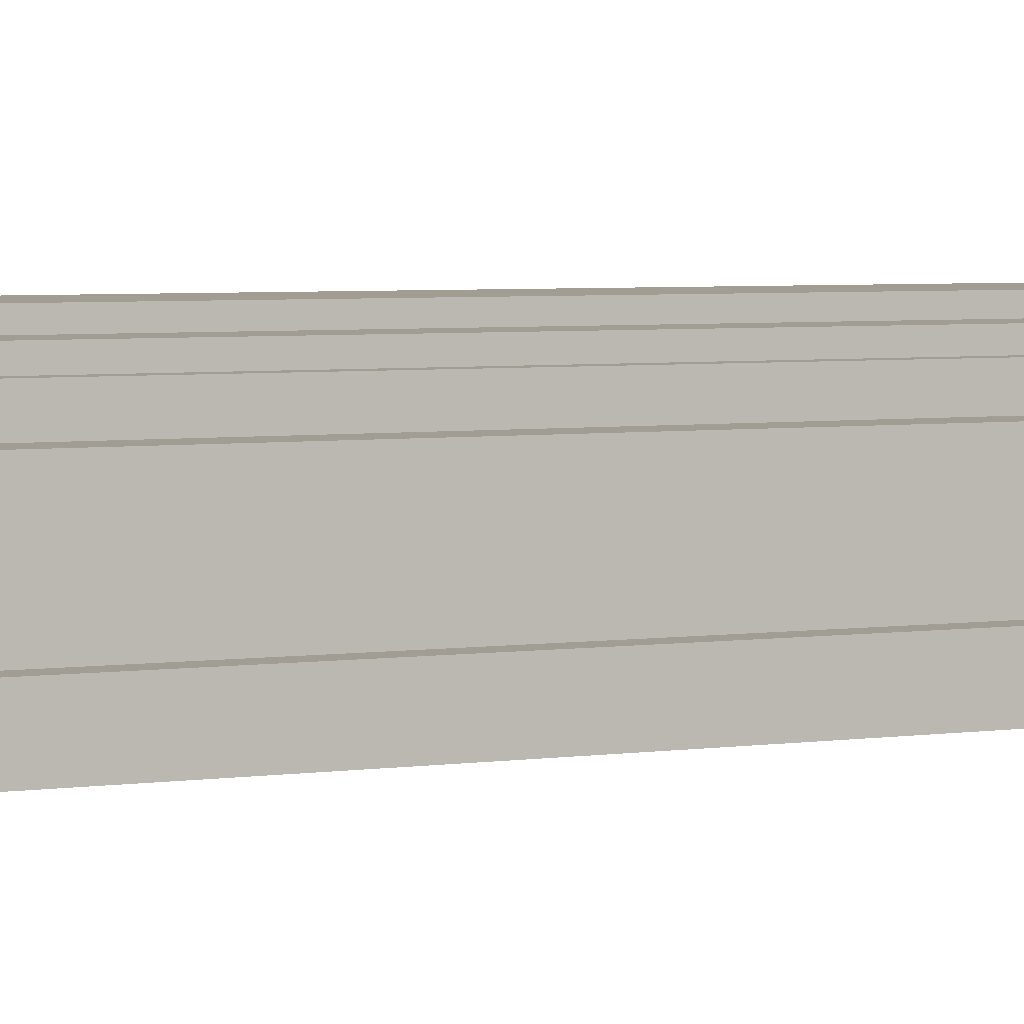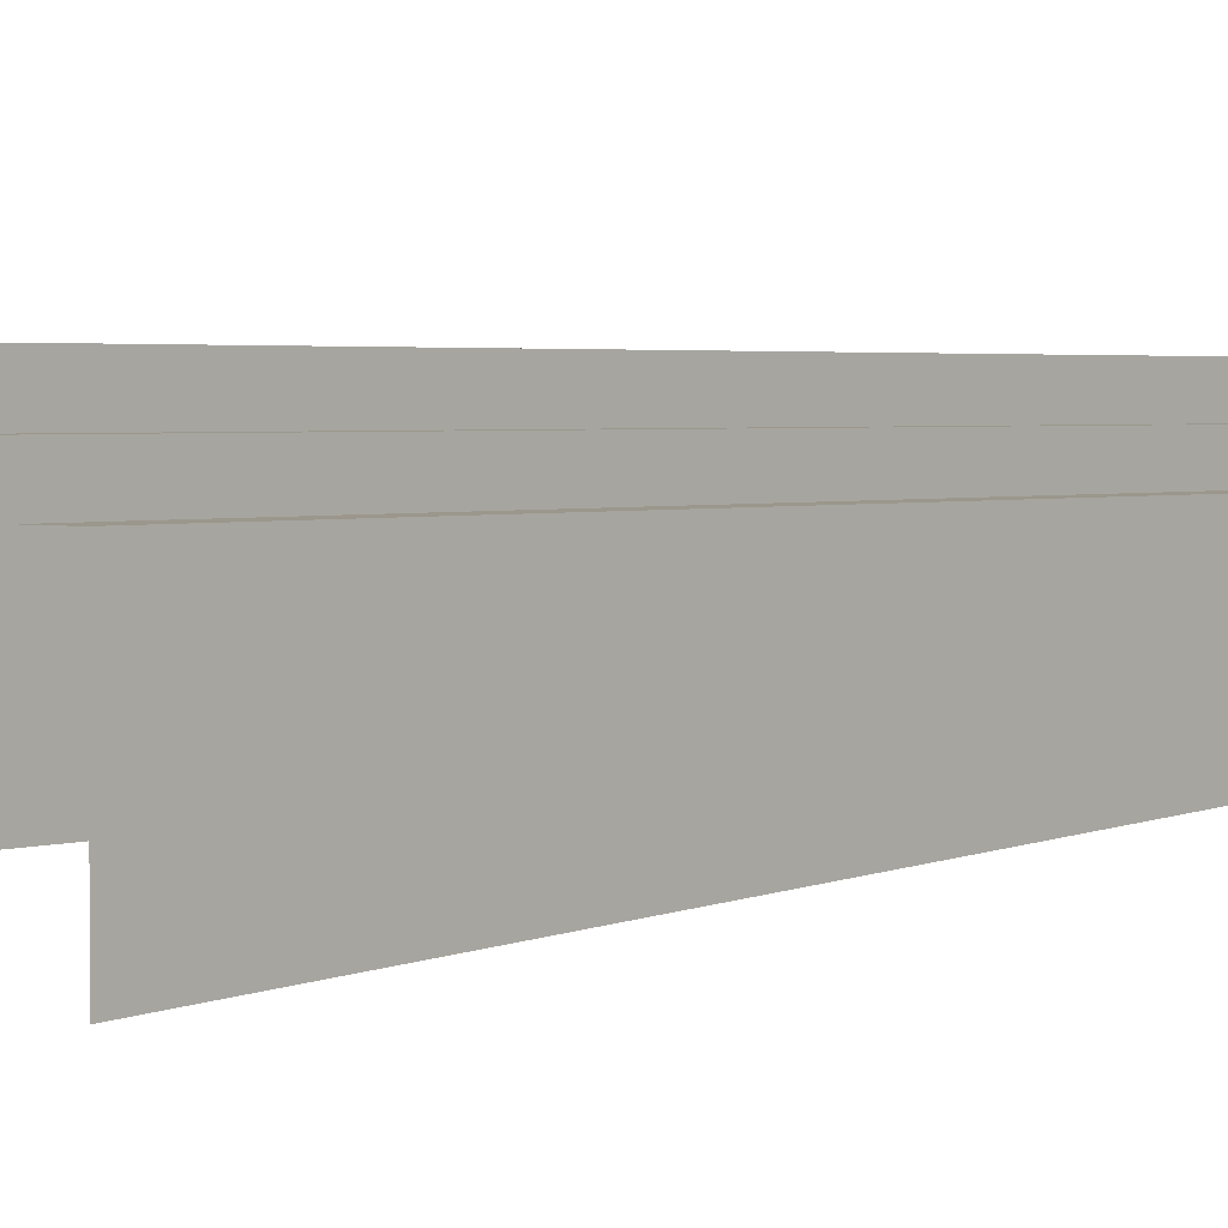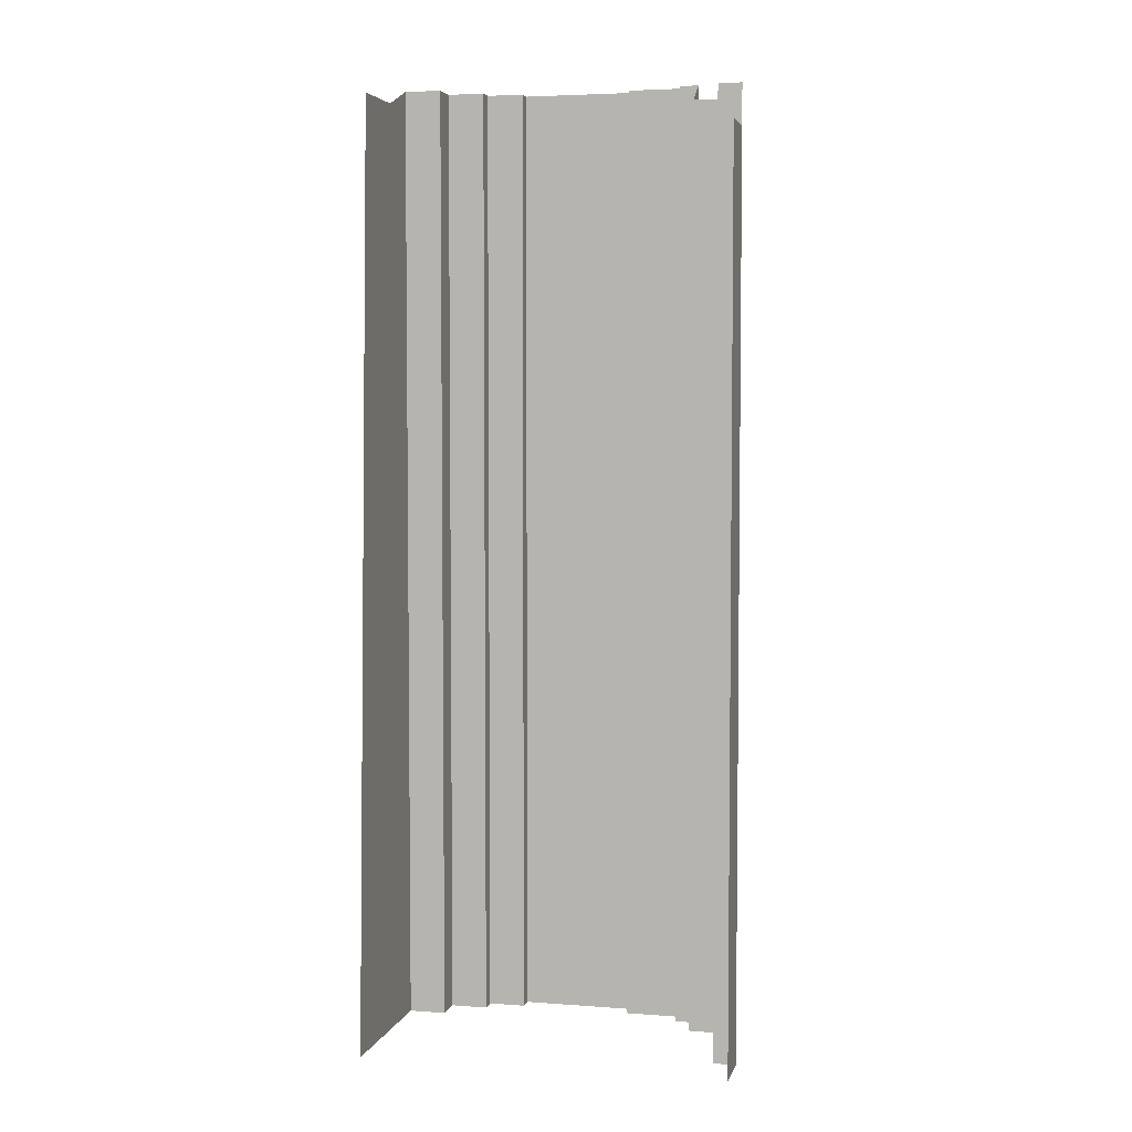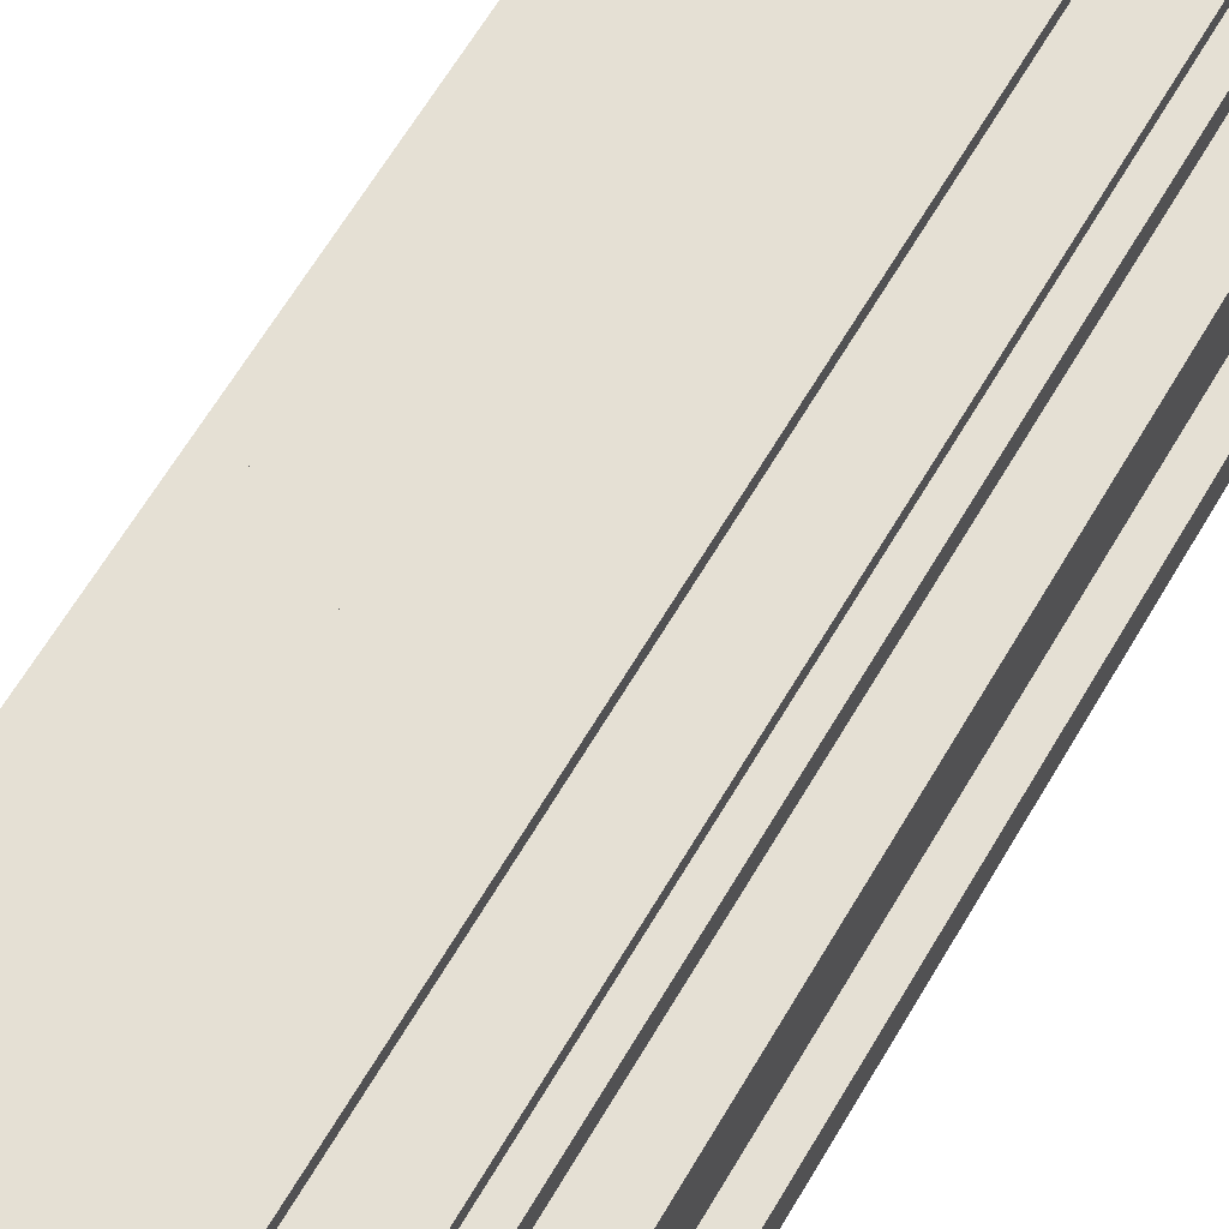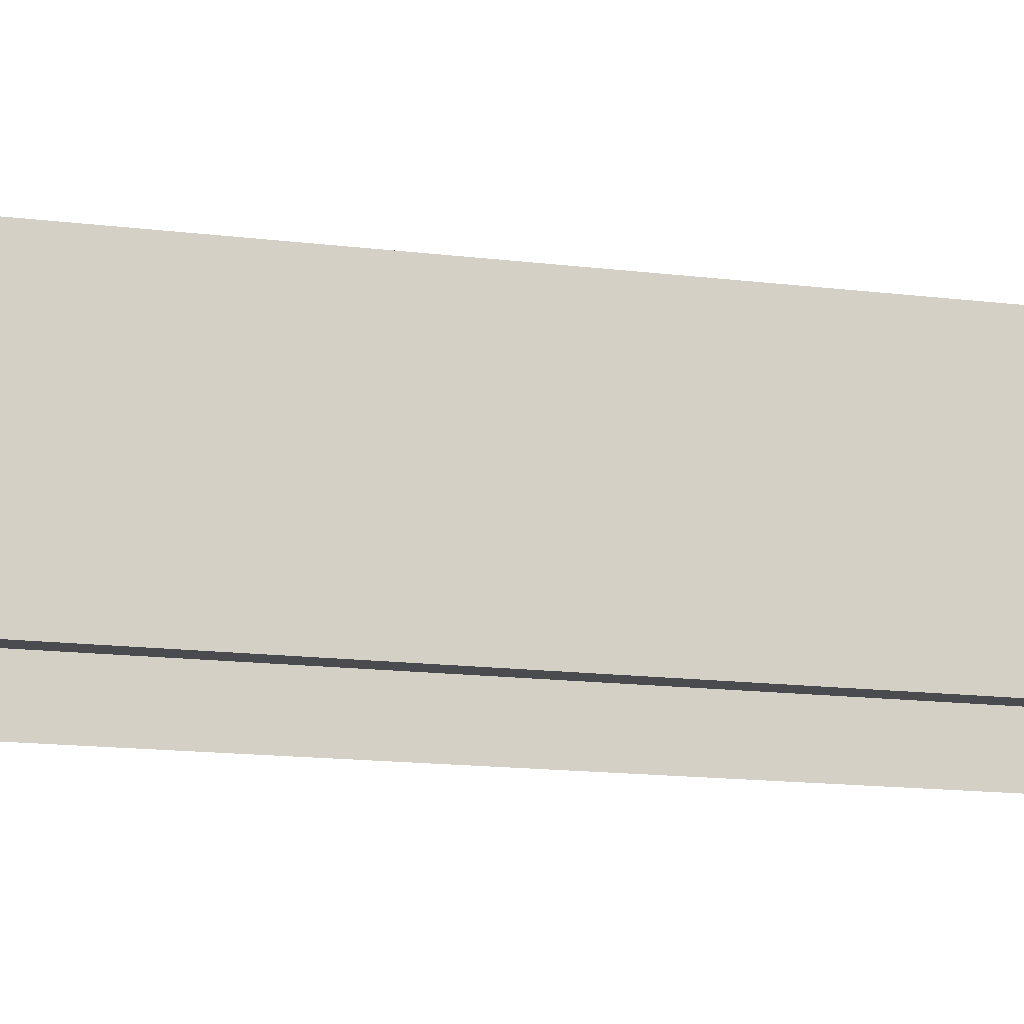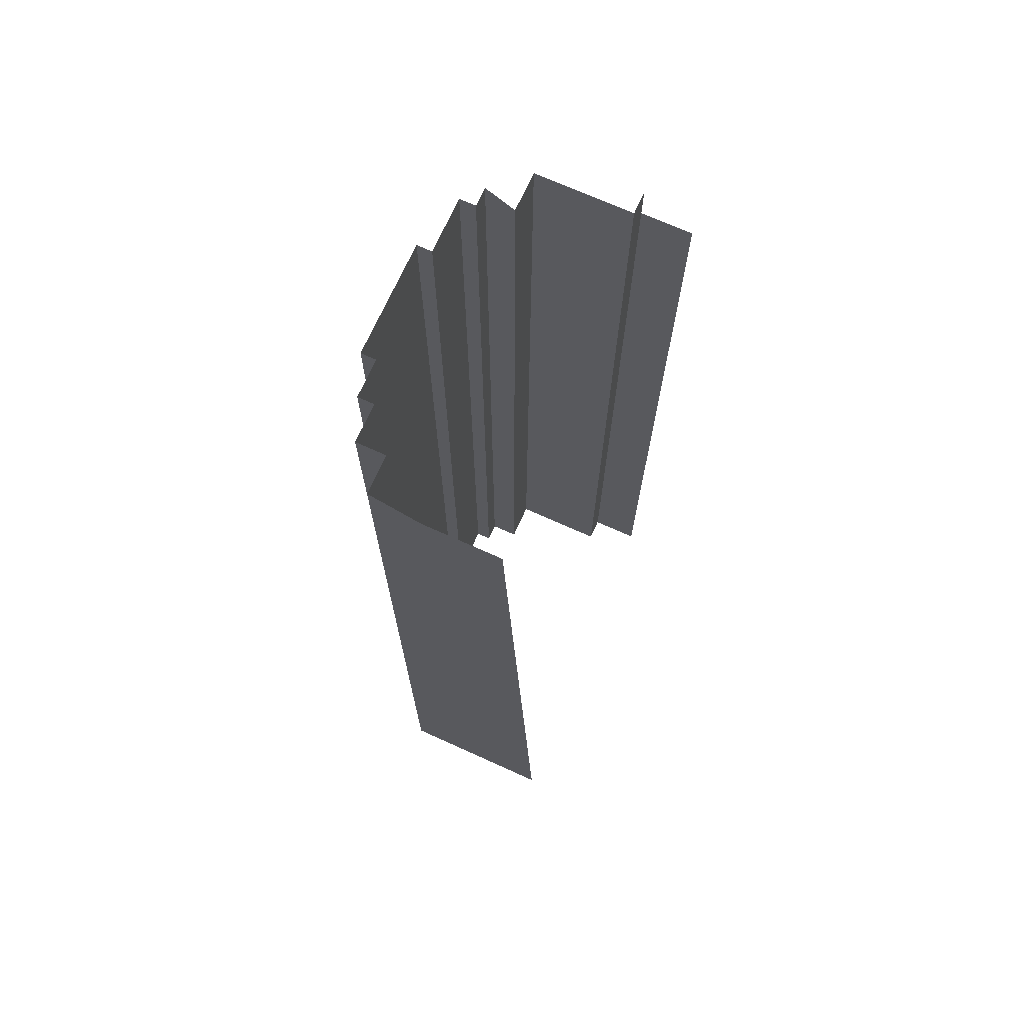
<metadata>
{"format":"obj","ext":"obj","renderer":"f3d","projection":"perspective","resolution":1024,"background":"white","views":[{"elev":4.9,"azim":67.2,"up":"+Y"},{"elev":2.6,"azim":-140.1,"up":"+Y"},{"elev":4.4,"azim":13.6,"up":"+Z"},{"elev":65.5,"azim":30.7,"up":"+Y"},{"elev":-13.7,"azim":-106.2,"up":"+Y"},{"elev":71.5,"azim":-65.7,"up":"+Z"}]}
</metadata>
<code>
g Mine_wall_Low_002
v -19 52.81 4
v -19 48.84 -96.82
v -19 54.81 -96.82
v -19 55.53 4
v -19 56.87 -96.82
v -19 60.78 4
v -19 61.45 -96.82
v -19 66.03 6
v -19 66.03 -96.82
v 17.4 58.2 -96.82
v 17.4 55.59 4
v 17.4 58.2 4
v 17.4 55.59 -96.82
v 17.4 60.81 -96.82
v 17.4 60.81 4
v 17.4 66.03 -96.82
v 17.4 66.03 4
v 17.4 55.59 -96.82
v 19.86 55.59 4
v 17.4 55.59 4
v 19.86 55.59 -96.82
v 17.4 66.03 4
v 13.05 66.03 -96.82
v 17.4 66.03 -96.82
v 13.05 66.03 4
v 13.05 69.15 6
v 13.05 66.03 -96.82
v 13.05 66.03 4
v 13.05 69.15 -96.82
v -19 66.03 6
v -15 66.03 -96.82
v -15 66.03 6
v -19 66.03 -96.82
v -15 66.03 6
v -15 69.15 -96.82
v -15 69.15 6
v -15 66.03 -96.82
v -11 69.15 6
v -15 69.15 -96.82
v -11 69.15 -96.82
v -15 69.15 6
v 11 69.15 6
v 13.05 69.15 -96.82
v 13.05 69.15 6
v 11 69.15 -96.82
v -11 69.15 6
v -11 70.87 -96.82
v -11 70.87 6
v -11 69.15 -96.82
v 11 70.87 6
v 11 69.15 -96.82
v 11 69.15 6
v 11 70.87 -96.82
v -7 70.87 6
v -11 70.87 -96.82
v -7 70.87 -96.82
v -11 70.87 6
v 11 70.87 6
v 5 70.87 -96.82
v 11 70.87 -96.82
v 5 70.87 6
v 5 72.48 6
v 5 70.87 -96.82
v 5 70.87 6
v 5 72.48 -96.82
v -7 70.87 6
v -7 72.48 -96.82
v -7 72.48 6
v -7 70.87 -96.82
v 5 72.48 6
v -7 72.48 -96.82
v 5 72.48 -96.82
v -7 72.48 6
v 19.86 55.59 -96.82
v 19.86 50.44 -0.2562
v 19.86 55.59 -0.2562
v 19.86 50.22 -96.82
v 19.86 50.22 -0.2562
g Mine_wall_Low_002_0
f 3 2 1
f 1 4 3
f 5 3 4
f 4 6 5
f 7 5 6
f 6 8 7
f 9 7 8
f 12 11 10
f 13 10 11
f 10 14 12
f 15 12 14
f 14 16 15
f 17 15 16
f 20 19 18
f 21 18 19
f 24 23 22
f 25 22 23
f 28 27 26
f 29 26 27
f 32 31 30
f 33 30 31
f 36 35 34
f 37 34 35
f 40 39 38
f 41 38 39
f 44 43 42
f 45 42 43
f 48 47 46
f 49 46 47
f 52 51 50
f 53 50 51
f 56 55 54
f 57 54 55
f 60 59 58
f 61 58 59
f 64 63 62
f 65 62 63
f 68 67 66
f 69 66 67
f 72 71 70
f 73 70 71
f 76 75 74
f 77 74 75
f 78 77 75

</code>
